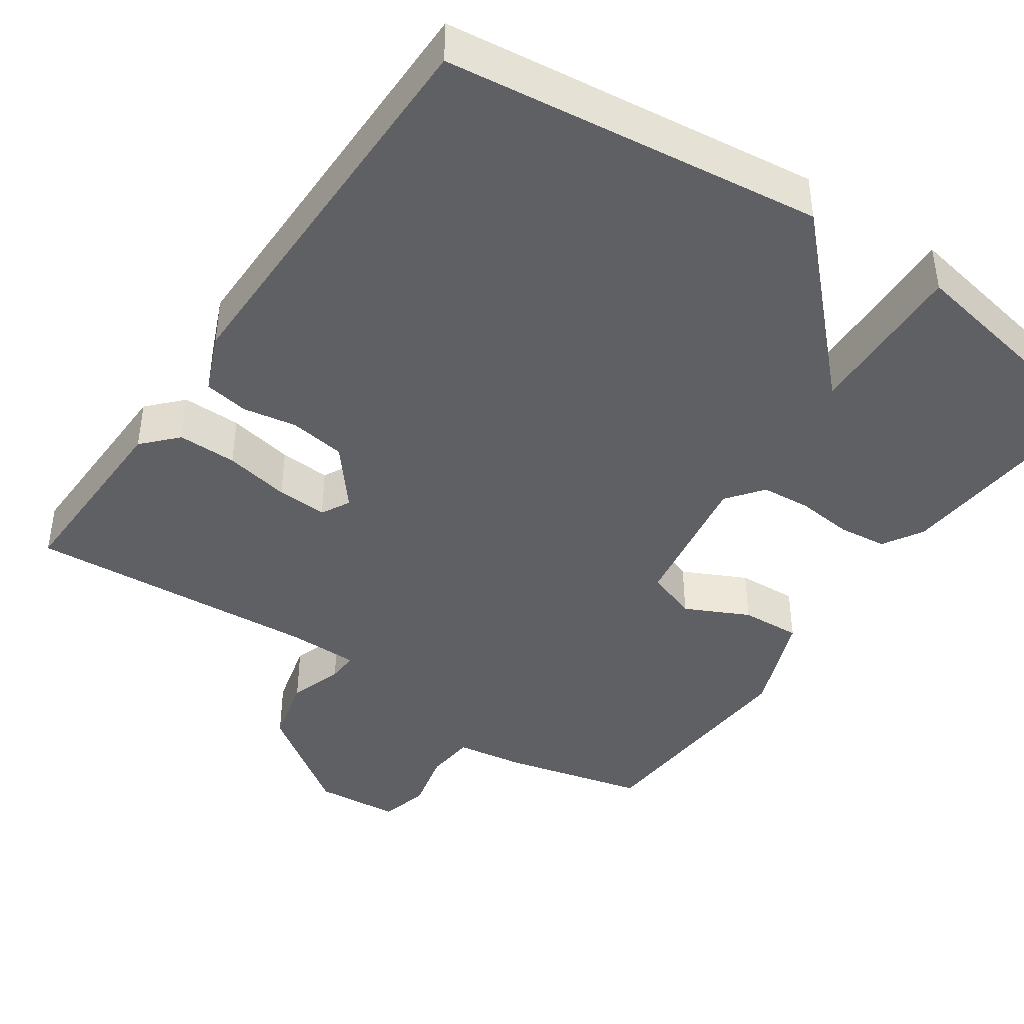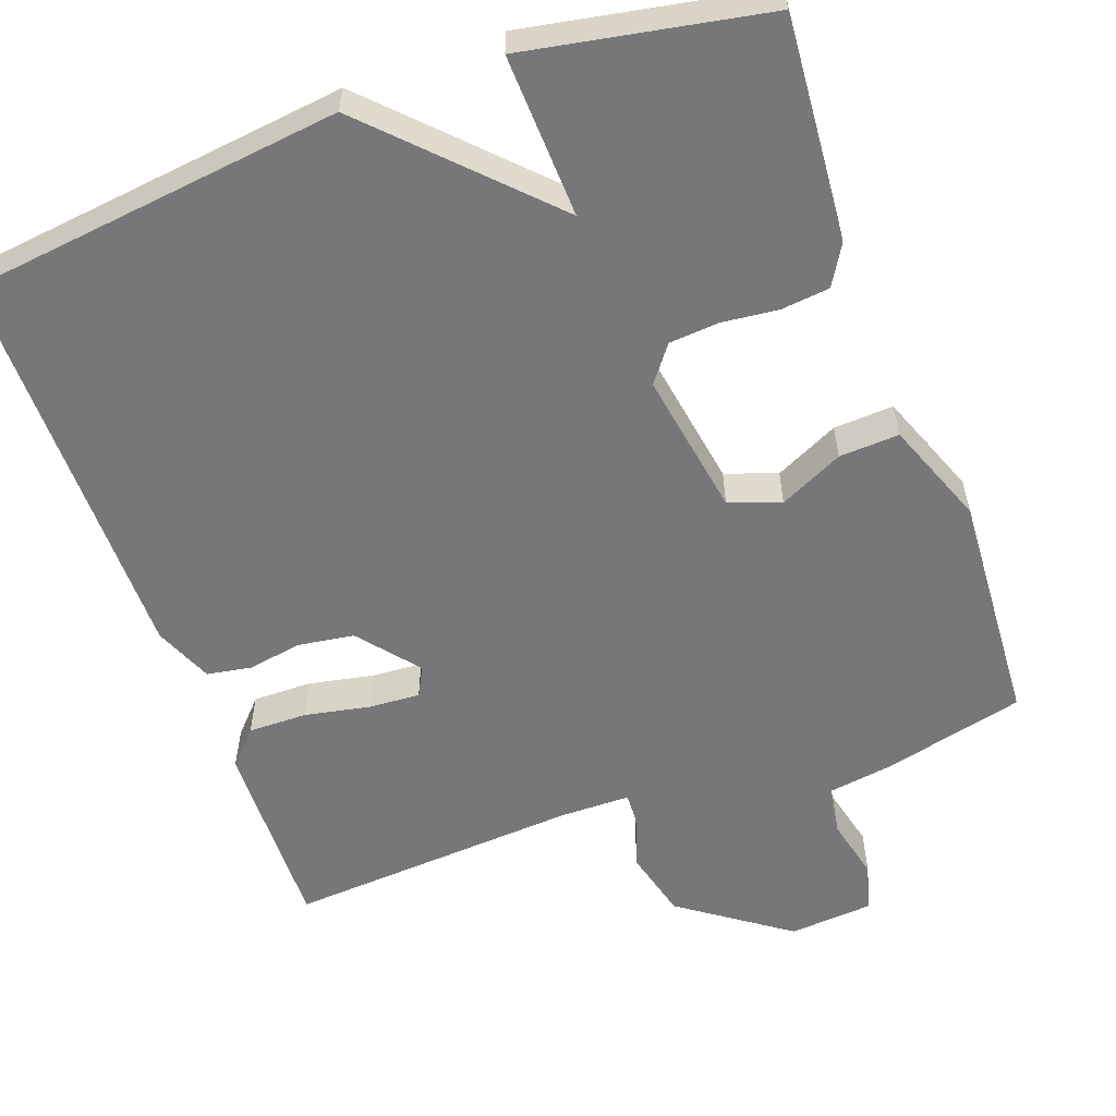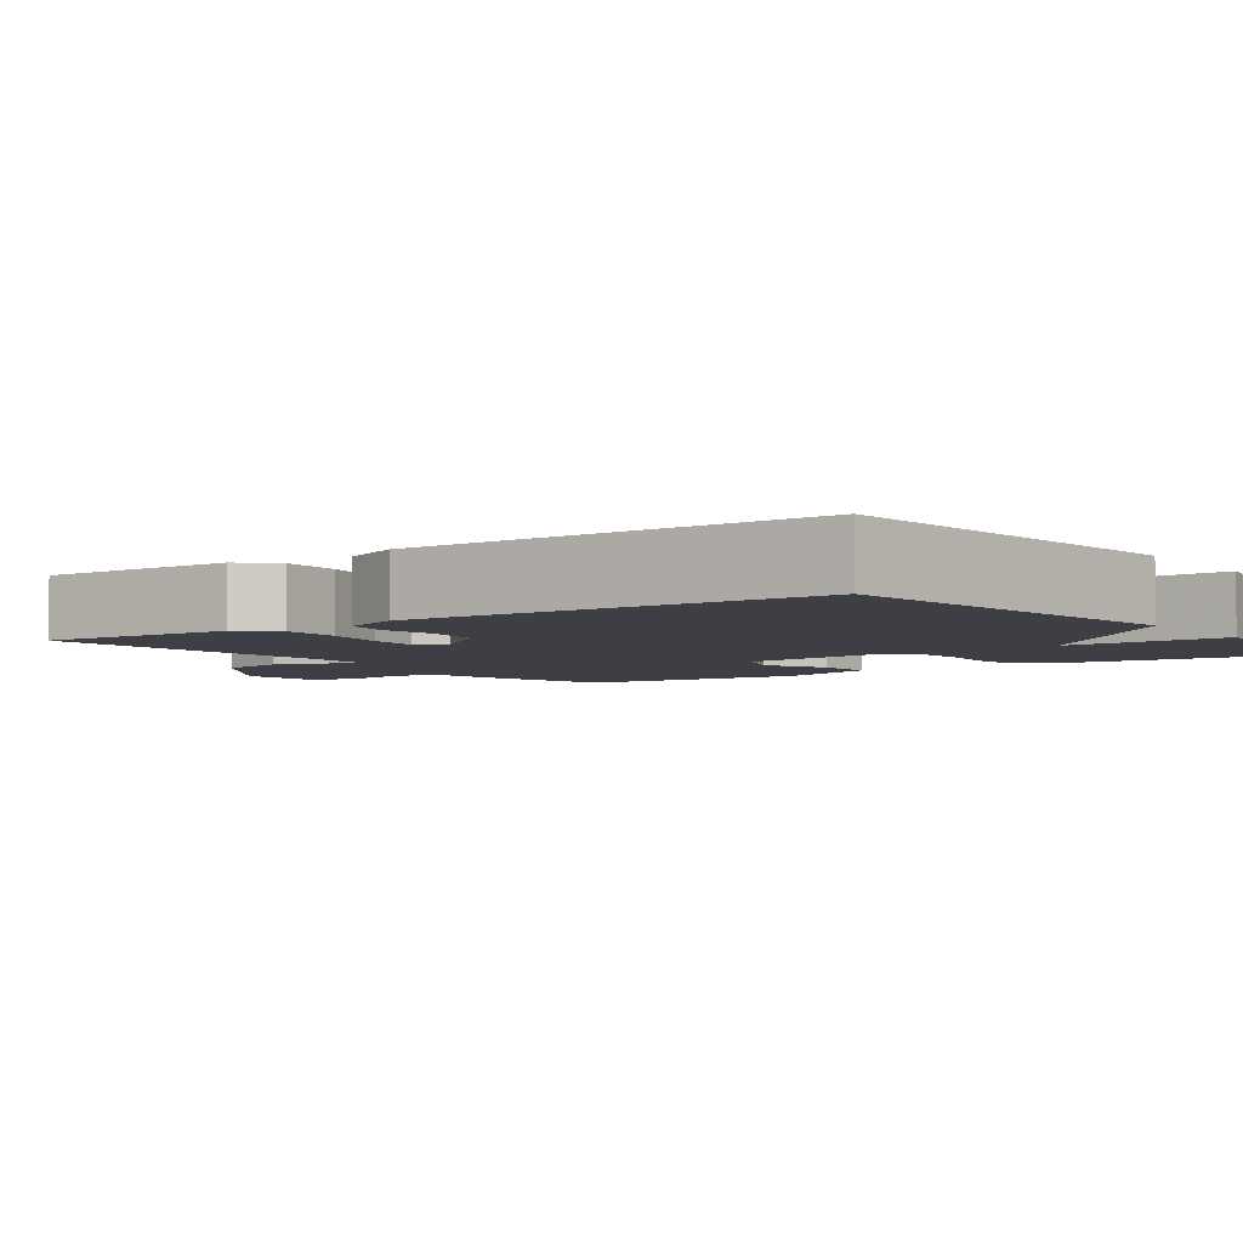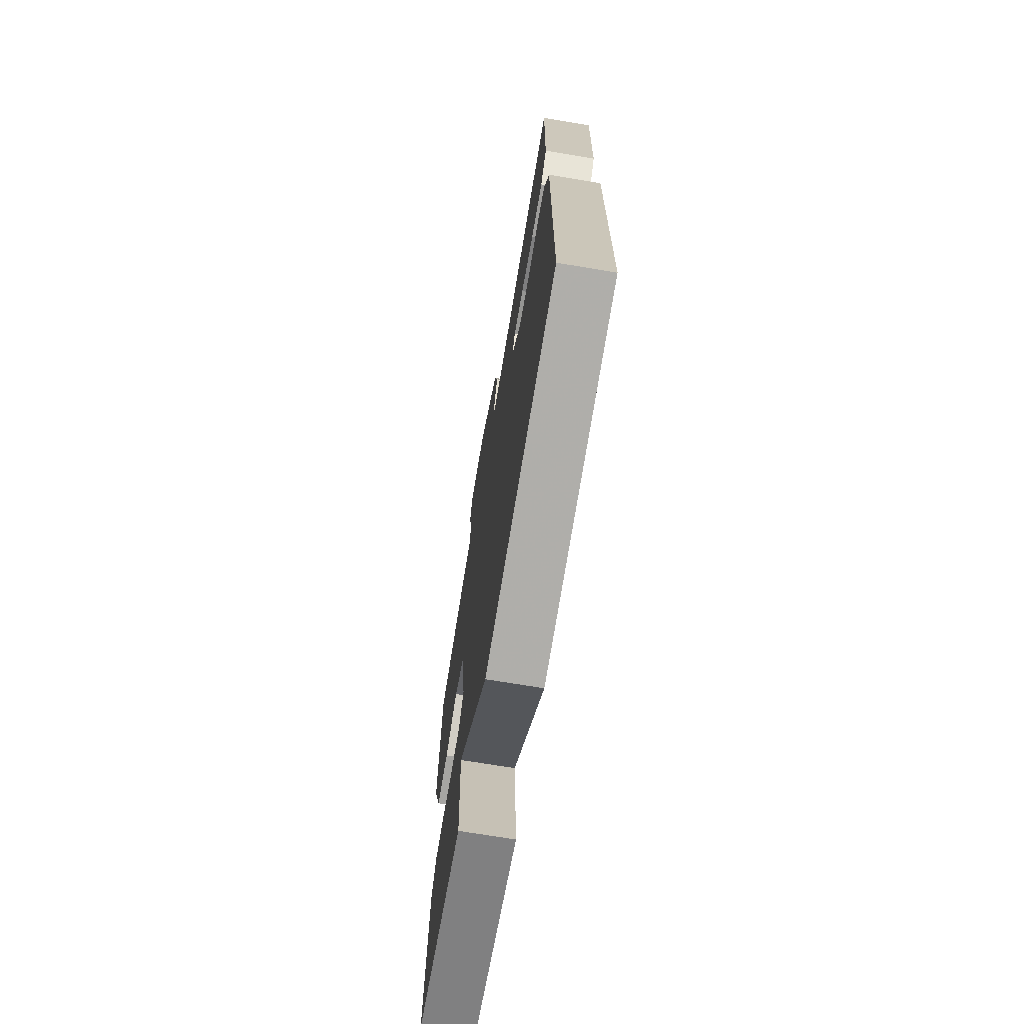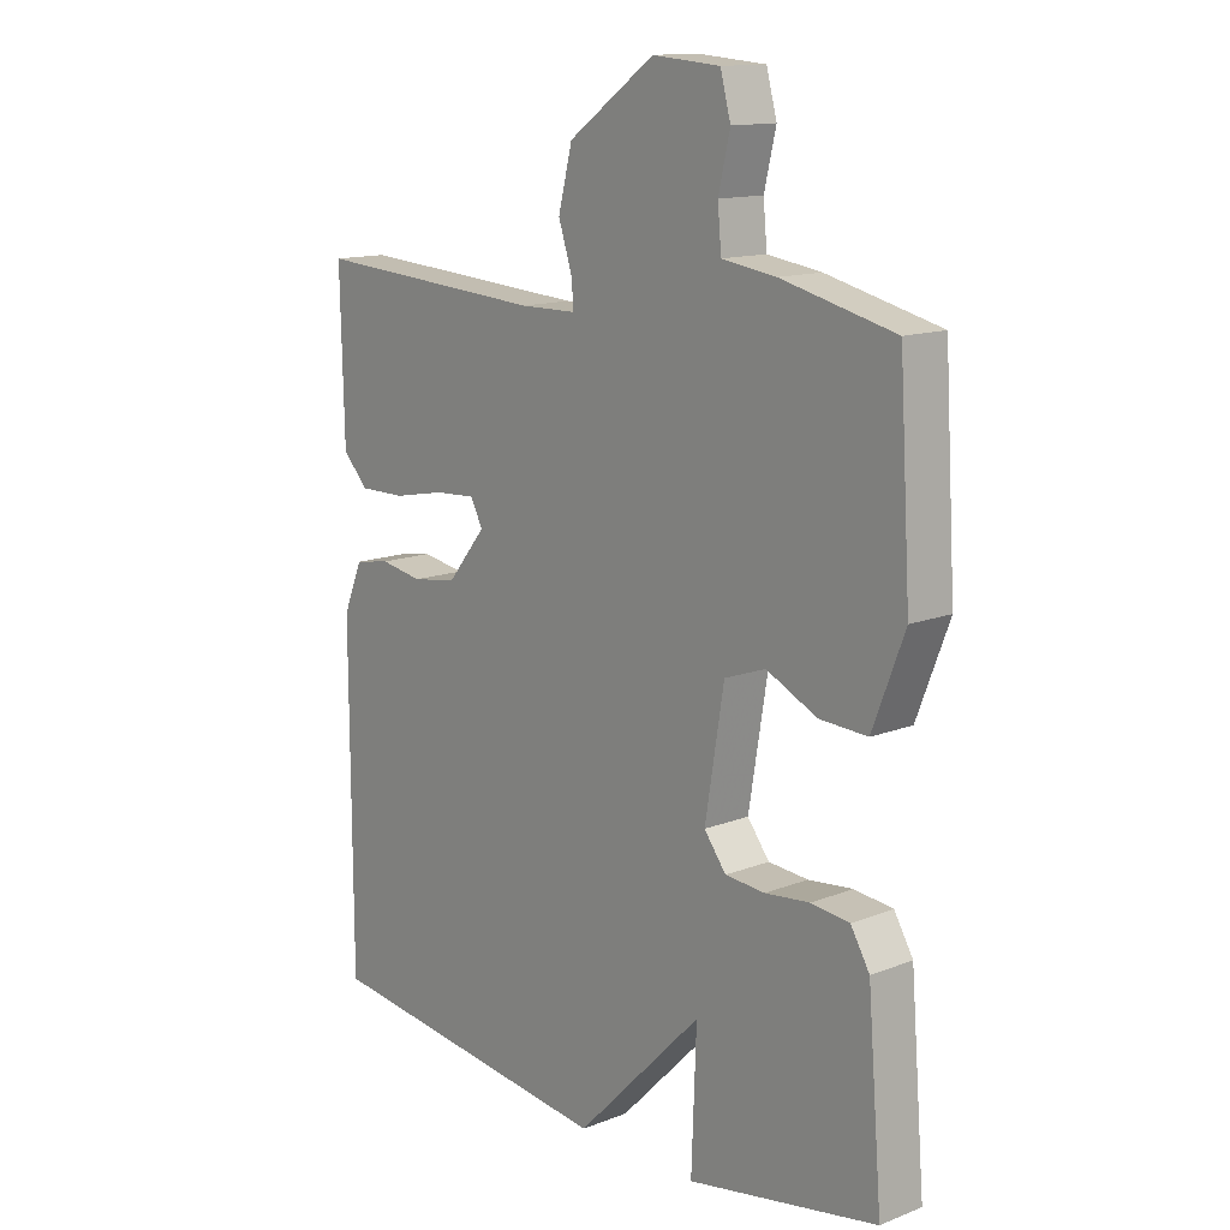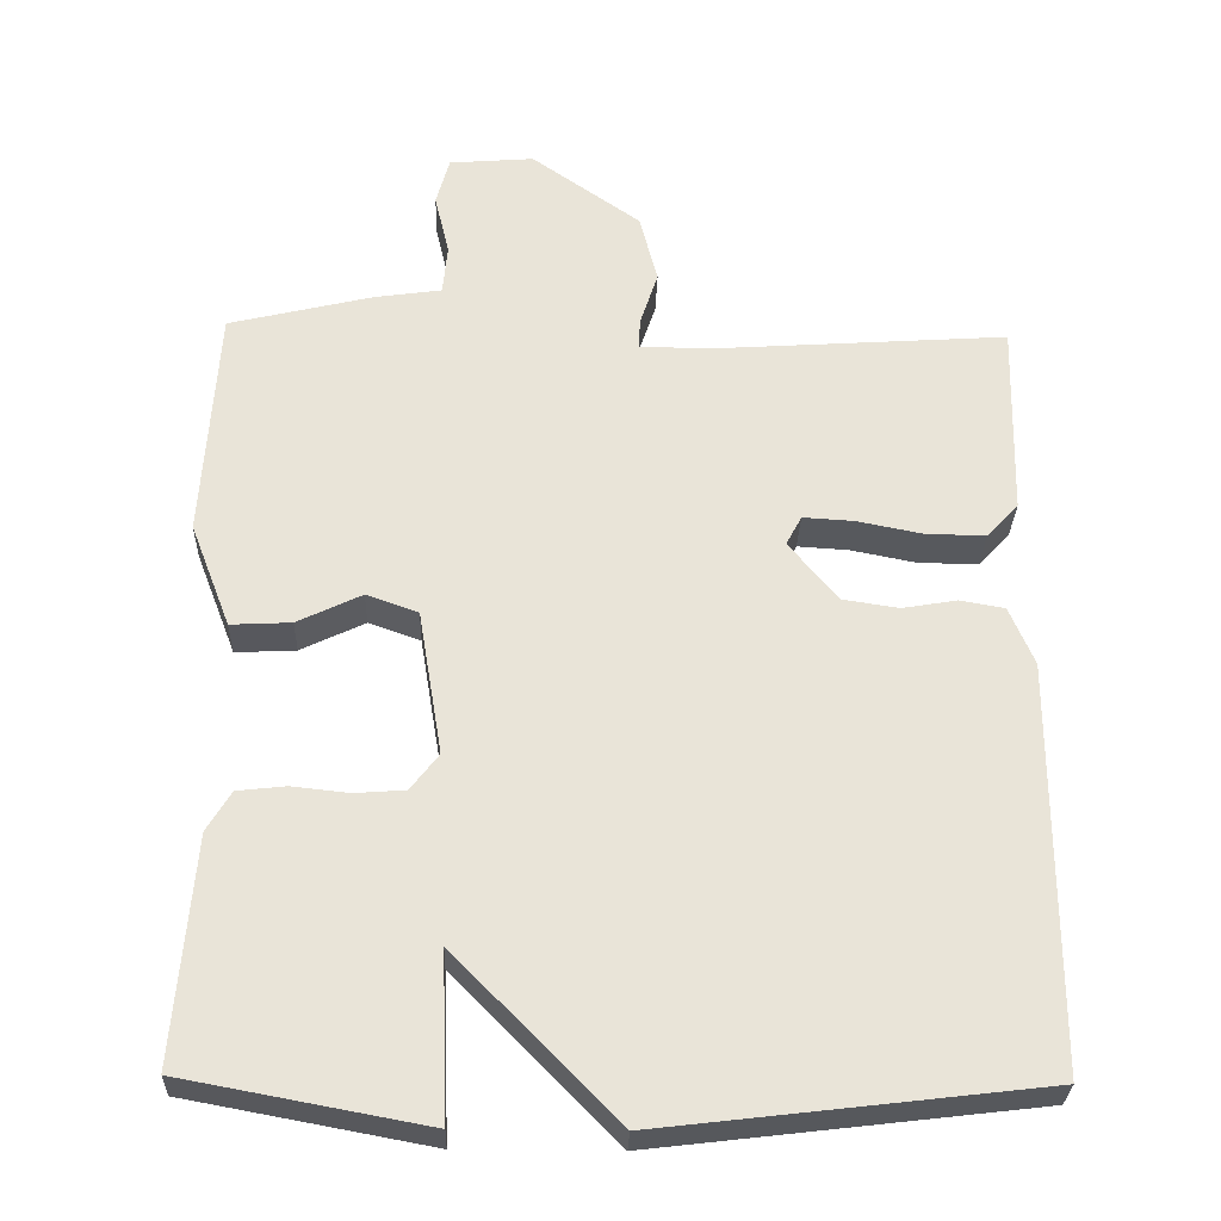
<metadata>
{"format":"obj","ext":"obj","renderer":"f3d","projection":"perspective","resolution":1024,"background":"white","views":[{"elev":-42.4,"azim":145.6,"up":"+Y"},{"elev":-57.2,"azim":-160.0,"up":"+Y"},{"elev":-4.4,"azim":125.3,"up":"+Y"},{"elev":-70.8,"azim":80.5,"up":"+Z"},{"elev":13.6,"azim":-131.1,"up":"+Z"},{"elev":-29.3,"azim":-1.7,"up":"+Z"}]}
</metadata>
<code>
v 0.5 0.07 -0.5
v 0.011 0.07 -0.558
v -0.197 0.07 -0.346
v -0.189 0.07 -0.558
v -0.5 0.07 -0.5
v -0.476 0.07 -0.209
v -0.445 0.07 -0.157
v -0.382 0.07 -0.15
v -0.309 0.07 -0.158
v -0.244 0.07 -0.153
v -0.208 0.07 -0.106
v -0.239 0.07 0.082
v -0.306 0.07 0.106
v -0.389 0.07 0.066
v -0.467 0.07 0.062
v -0.519 0.07 0.197
v -0.5 0.07 0.5
v -0.315 0.07 0.545
v -0.227 0.07 0.558
v -0.221 0.07 0.623
v -0.24 0.07 0.703
v -0.223 0.07 0.766
v -0.113 0.07 0.775
v 0.028 0.07 0.675
v 0.051 0.07 0.585
v 0.028 0.07 0.515
v 0.026 0.07 0.475
v 0.118 0.07 0.474
v 0.5 0.07 0.5
v 0.494 0.07 0.246
v 0.453 0.07 0.202
v 0.376 0.07 0.203
v 0.291 0.07 0.22
v 0.225 0.07 0.224
v 0.205 0.07 0.186
v 0.268 0.07 0.109
v 0.341 0.07 0.098
v 0.411 0.07 0.11
v 0.469 0.07 0.1
v 0.501 0.07 0.024
v 0.5 0 -0.5
v 0.011 0 -0.558
v -0.197 0 -0.346
v -0.189 0 -0.558
v -0.5 0 -0.5
v -0.476 0 -0.209
v -0.445 0 -0.157
v -0.382 0 -0.15
v -0.309 0 -0.158
v -0.244 0 -0.153
v -0.208 0 -0.106
v -0.239 0 0.082
v -0.306 0 0.106
v -0.389 0 0.066
v -0.467 0 0.062
v -0.519 0 0.197
v -0.5 0 0.5
v -0.315 0 0.545
v -0.227 0 0.558
v -0.221 0 0.623
v -0.24 0 0.703
v -0.223 0 0.766
v -0.113 0 0.775
v 0.028 0 0.675
v 0.051 0 0.585
v 0.028 0 0.515
v 0.026 0 0.475
v 0.118 0 0.474
v 0.5 0 0.5
v 0.494 0 0.246
v 0.453 0 0.202
v 0.376 0 0.203
v 0.291 0 0.22
v 0.225 0 0.224
v 0.205 0 0.186
v 0.268 0 0.109
v 0.341 0 0.098
v 0.411 0 0.11
v 0.469 0 0.1
v 0.501 0 0.024
f 1 2 3
f 40 1 3
f 39 40 3
f 38 39 3
f 37 38 3
f 36 37 3
f 35 36 3
f 34 35 3
f 31 32 33
f 30 31 33
f 29 30 33
f 28 29 33
f 27 28 33 34
f 24 25 26
f 23 24 26
f 22 23 26
f 21 22 26
f 20 21 26
f 19 20 26 27
f 18 19 27
f 17 18 27
f 16 17 27
f 15 16 27
f 14 15 27
f 13 14 27
f 12 13 27 34
f 7 8 9
f 6 7 9
f 5 6 9
f 4 5 9
f 3 4 9
f 3 9 10
f 34 3 10 11
f 11 12 34
f 43 42 41
f 43 41 80
f 43 80 79
f 43 79 78
f 43 78 77
f 43 77 76
f 43 76 75
f 43 75 74
f 73 72 71
f 73 71 70
f 73 70 69
f 73 69 68
f 74 73 68 67
f 66 65 64
f 66 64 63
f 66 63 62
f 66 62 61
f 66 61 60
f 67 66 60 59
f 67 59 58
f 67 58 57
f 67 57 56
f 67 56 55
f 67 55 54
f 67 54 53
f 74 67 53 52
f 49 48 47
f 49 47 46
f 49 46 45
f 49 45 44
f 49 44 43
f 50 49 43
f 51 50 43 74
f 74 52 51
f 1 41 42 2
f 2 42 43 3
f 3 43 44 4
f 4 44 45 5
f 5 45 46 6
f 6 46 47 7
f 7 47 48 8
f 8 48 49 9
f 9 49 50 10
f 10 50 51 11
f 11 51 52 12
f 12 52 53 13
f 13 53 54 14
f 14 54 55 15
f 15 55 56 16
f 16 56 57 17
f 17 57 58 18
f 18 58 59 19
f 19 59 60 20
f 20 60 61 21
f 21 61 62 22
f 22 62 63 23
f 23 63 64 24
f 24 64 65 25
f 25 65 66 26
f 26 66 67 27
f 27 67 68 28
f 28 68 69 29
f 29 69 70 30
f 30 70 71 31
f 31 71 72 32
f 32 72 73 33
f 33 73 74 34
f 34 74 75 35
f 35 75 76 36
f 36 76 77 37
f 37 77 78 38
f 38 78 79 39
f 39 79 80 40
f 40 80 41 1

</code>
